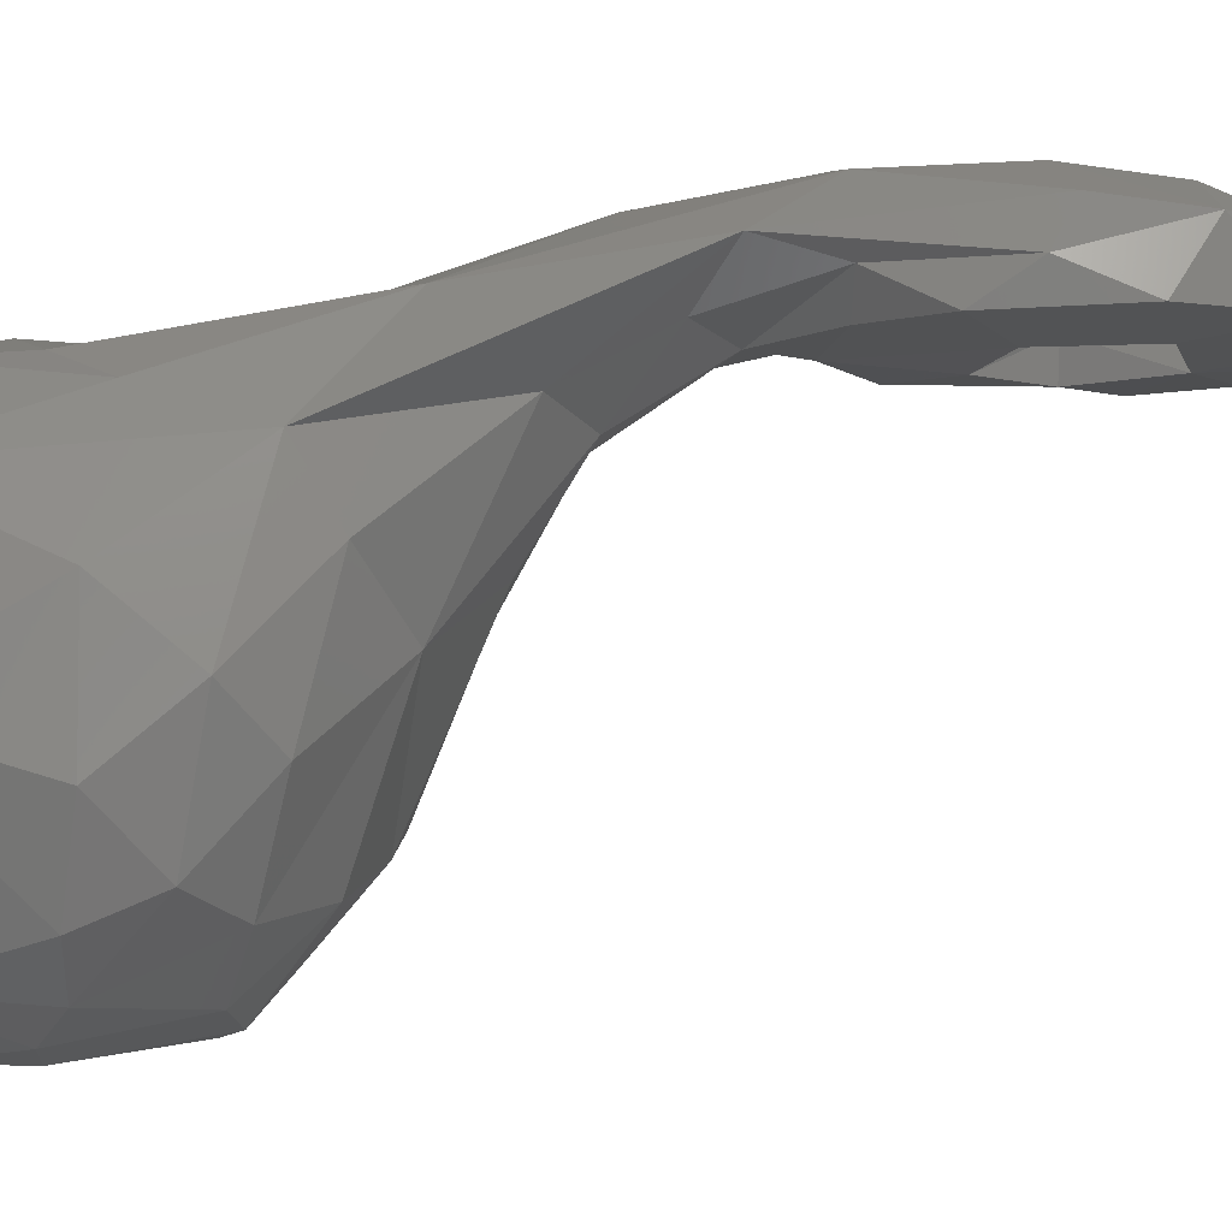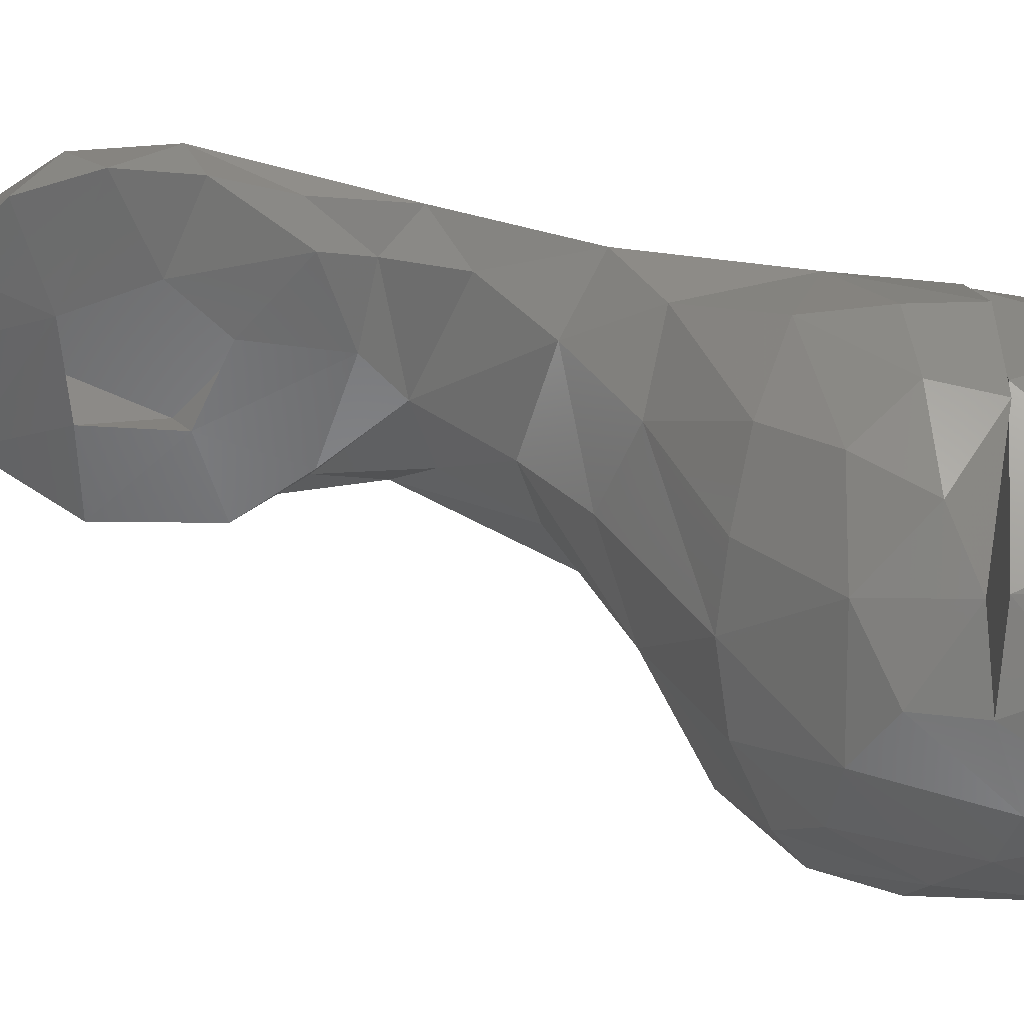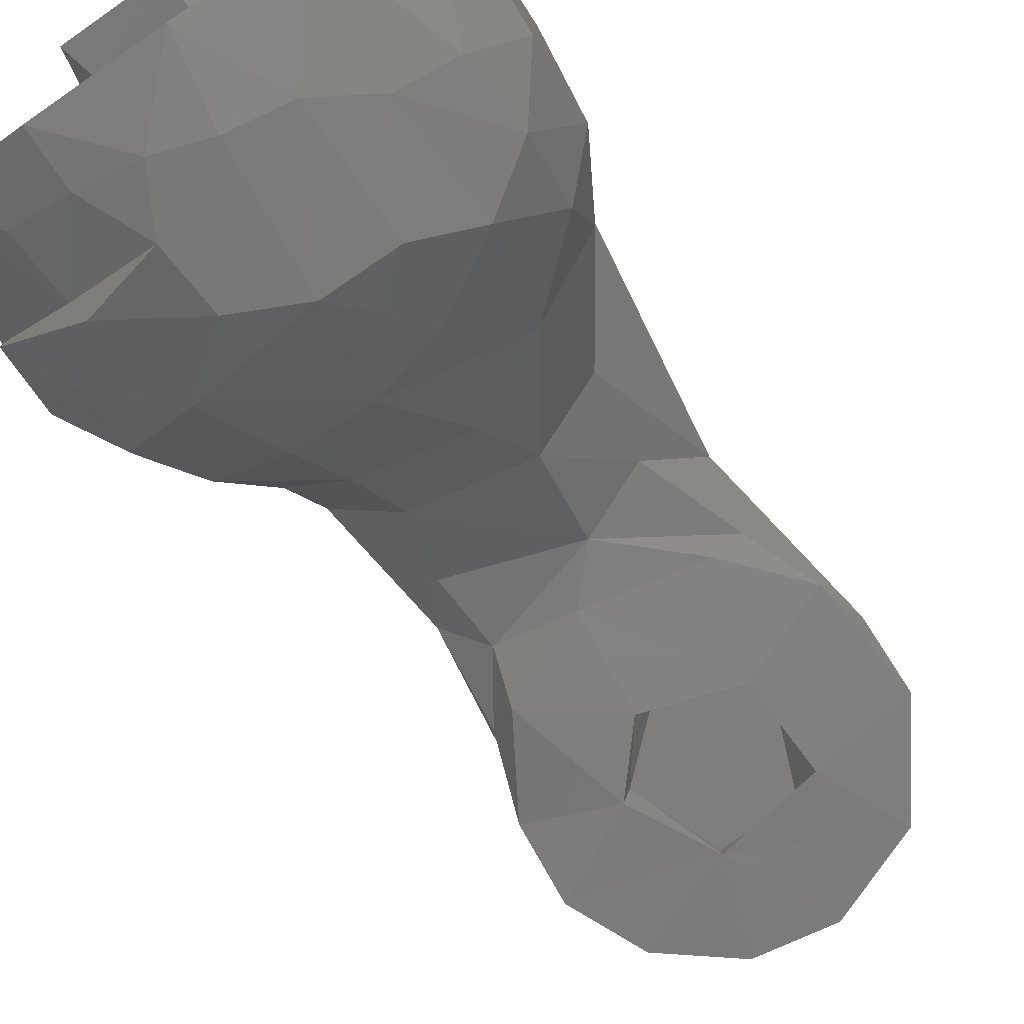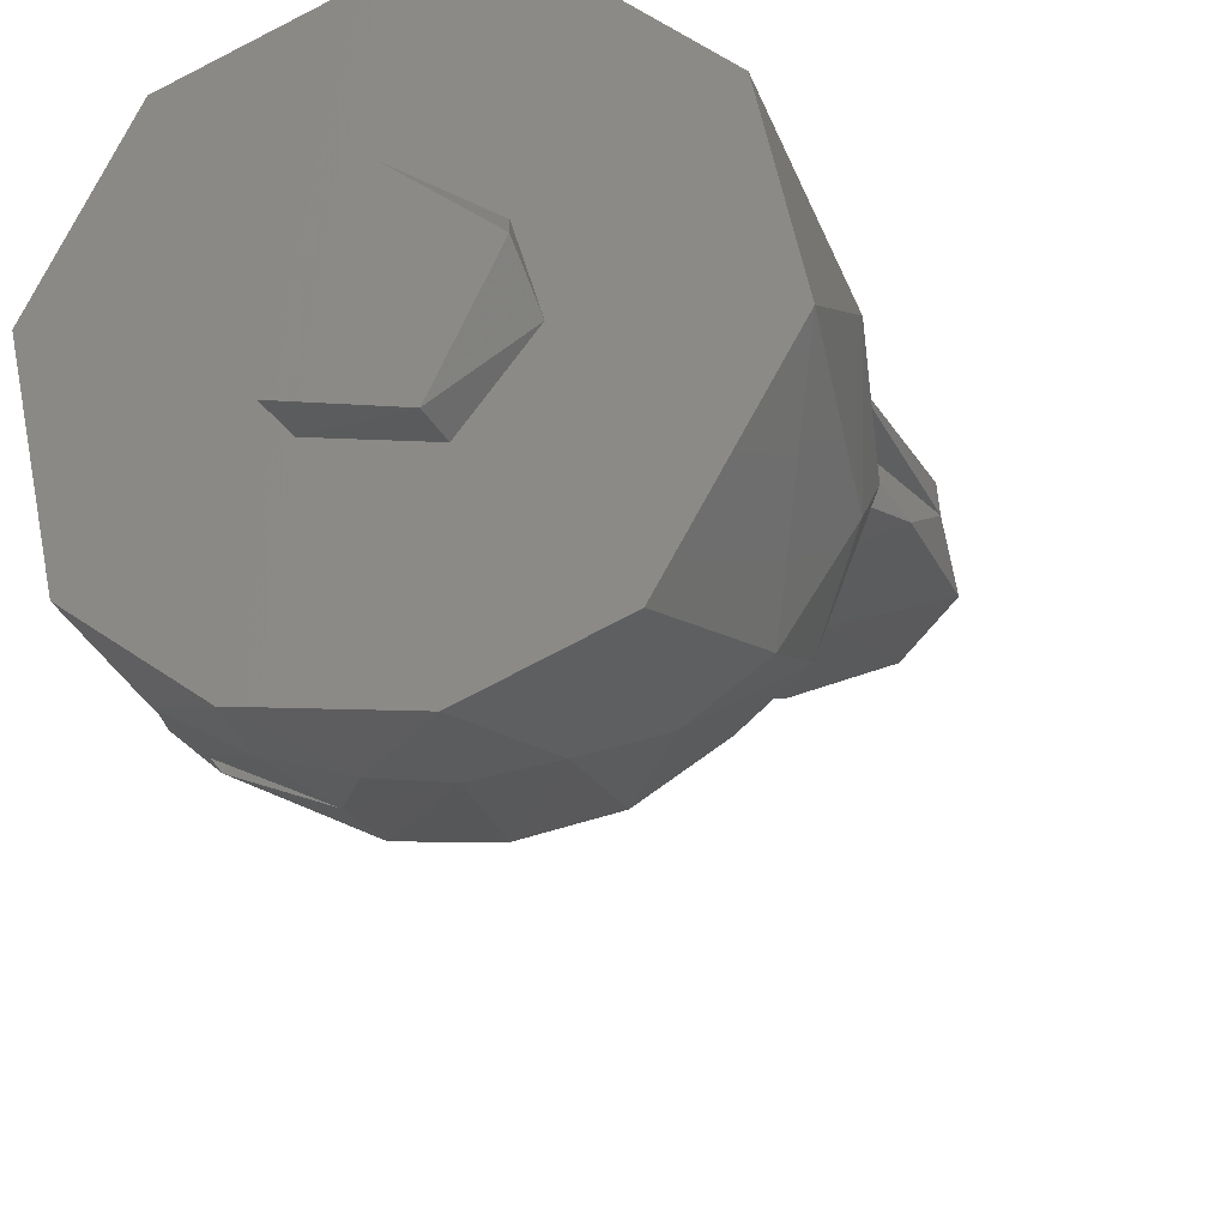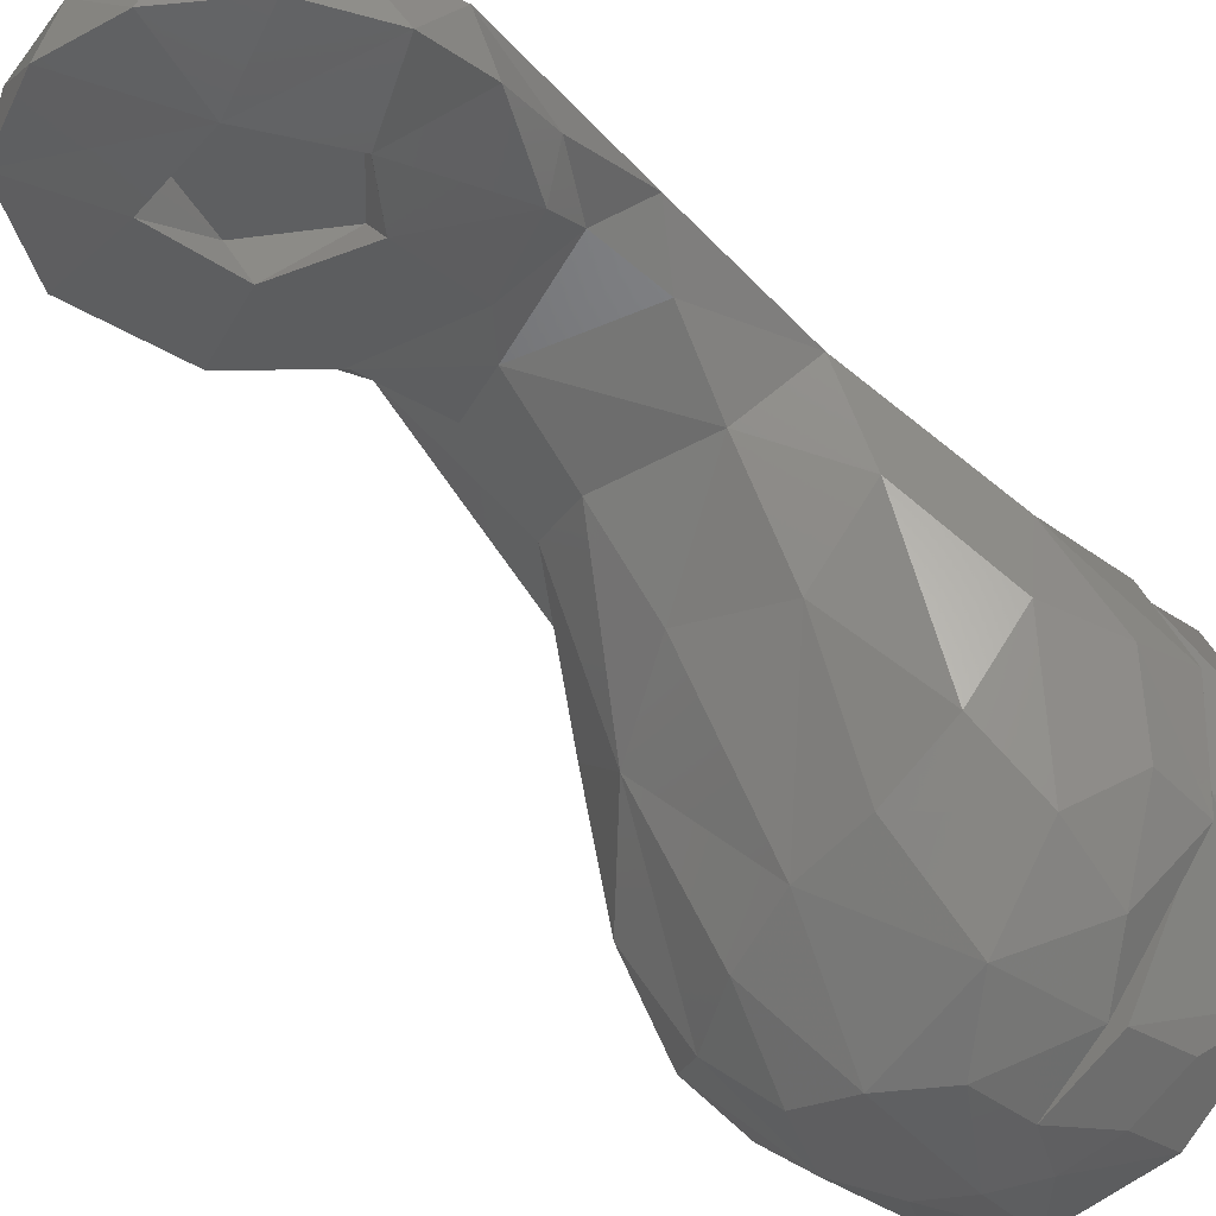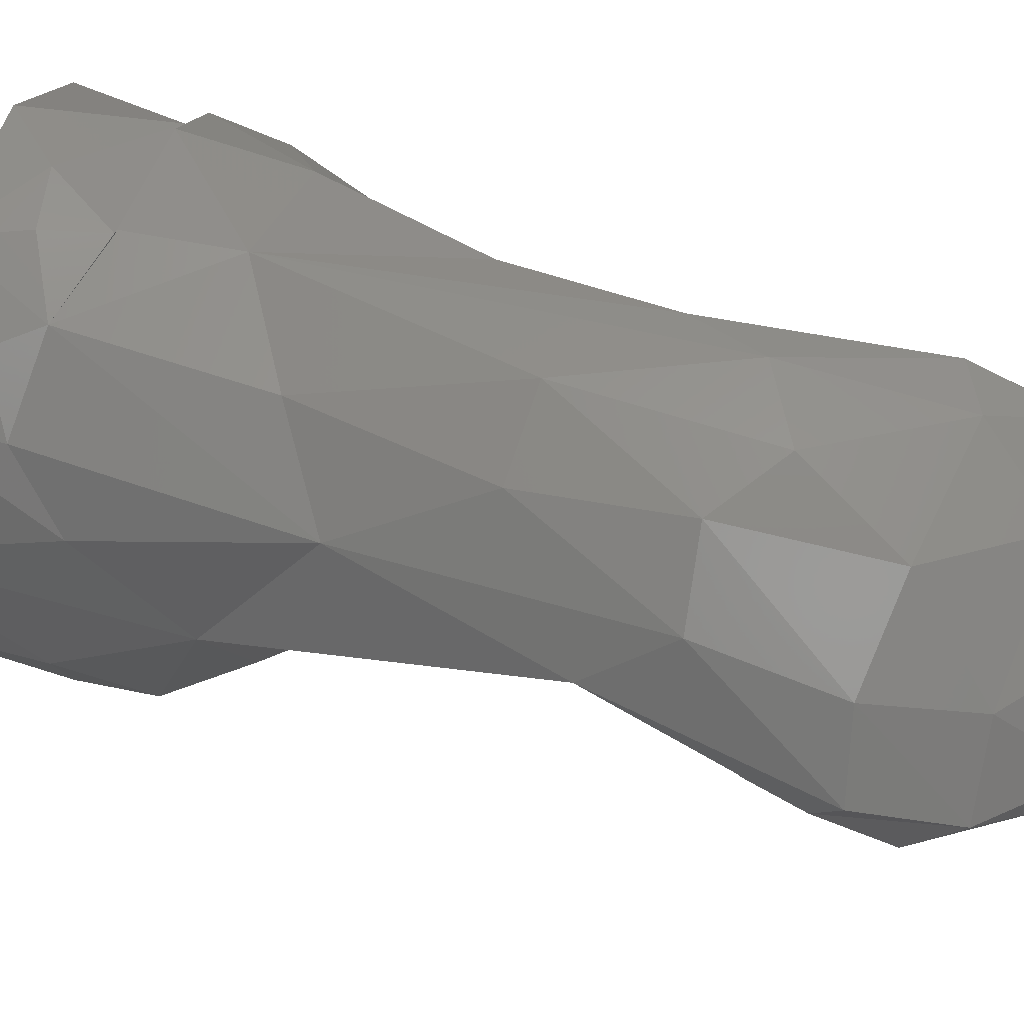
<metadata>
{"format":"stl","ext":"stl","renderer":"f3d","projection":"perspective","resolution":1024,"background":"white","views":[{"elev":-6.4,"azim":95.3,"up":"+Z"},{"elev":-53.3,"azim":-96.0,"up":"+Z"},{"elev":-78.6,"azim":34.4,"up":"+Z"},{"elev":-27.7,"azim":15.2,"up":"+Z"},{"elev":-35.7,"azim":-134.6,"up":"+Z"},{"elev":79.4,"azim":108.6,"up":"+Z"}]}
</metadata>
<code>
# stl→obj: 127 verts, 250 faces
v 4.656 -192.6 -67.59
v -17.67 -182.5 -64.72
v -16.29 -164.4 -62.58
v -39.64 -177.7 -53.81
v -53.2 -168.3 -40.13
v -64.64 -182.4 -18.88
v -64.94 -164.5 -15.19
v -65.55 -162.5 11.52
v -65.89 -182.4 15.1
v -53.23 -150.6 41.81
v -52.31 -182.4 43.18
v -26.35 -154.4 64.07
v -22.46 -182.5 62.33
v 2.403 -187.9 67.36
v -35.35 -0.5724 89.02
v -33.28 -44.5 88.4
v -14.95 -34.03 96.49
v 2.483 -136.1 74.49
v 3.859 -47 97
v -14.88 -86.19 87.71
v 8.932 -86.28 88.9
v -39.01 -63.24 78.97
v -41.56 -105 63.07
v 0.05548 -5.726 97.61
v 21.18 18.7 89.82
v -17.56 20.38 90.4
v 27.9 -188.5 61.49
v 28.48 -118.7 72.29
v 42.34 -171.7 53.5
v 26.61 -43.14 91.97
v 51.97 -140.2 42.63
v 39.96 -61.14 78.21
v 47.44 -2.703 82.44
v 28.14 -7.844 92.45
v -47.09 -6.863 82.61
v 26.15 -72.08 65.64
v 30.12 -97.66 51.98
v 50.51 -128.8 23.19
v 62.32 -150.2 -1.426
v 63.46 -172.8 -20.01
v 51.91 -158 -36.69
v 50.05 -138.5 -15.07
v 36.21 -147.5 -42.83
v 28.58 -119.1 6.162
v -26.71 -130 -23.07
v -5.272 -129.8 -29.69
v -33.22 -151.7 -48.89
v -30.11 -75.31 65.68
v 8.963 -89.39 47.46
v 3.363 -106.3 21.45
v -24.25 -95.46 48.94
v 50.41 -178.4 -44.89
v -25.95 -113.4 17.34
v 35.36 -180.4 -57.08
v 20.85 -155.3 -57.44
v 15.8 -135.4 -38.04
v 1.206 -155.7 -61.02
v 20.69 -189.9 -64.38
v -53.7 -149.5 -26.67
v -43.03 -117.6 39.36
v -58.5 -140.9 14.51
v -46.45 -133 -8.779
v 5.674 -63.55 63.43
v 64.7 -172.6 17.21
v -29.06 -53.29 69.98
v 49.01 -8.437 71.29
v 36.34 -41.79 72.78
v -41.44 -35.12 73.71
v -48.71 -13.34 66.56
v -33.17 -39.18 63.37
v 45.25 -23.27 62.16
v 48.77 11.59 62.5
v -6.438 -50.6 63.36
v 27.82 -43.01 63.38
v -43.55 20.19 80.08
v -26.03 41.36 77.78
v -2.051 48.14 77.44
v 0.777 36.13 85.89
v 24.27 42.14 78.25
v 42.48 21.97 79.65
v -40.53 30.59 63.19
v -20.53 46.43 63.19
v 2.803 50.7 63.19
v 30.26 40.21 63.19
v -50.26 8.749 63.28
v -9.083 -21.92 60.7
v -23.8 -5.023 60.7
v -11.08 19.26 60.7
v 19.13 14.59 60.7
v 17.96 -13.08 60.7
v -0.6828 -23.71 70.7
v -12.13 21.08 70.7
v 10.65 20.86 70.7
v 21.72 -7.774 70.7
v -21.74 -4.589 70.7
v -15.23 -182.5 -0.01635
v 65.58 -215.5 -7.245
v 39.25 -215.5 -54.35
v 8.708 -215.5 -67.05
v -26.08 -215.5 -61.75
v -9.535 -197.4 -67.2
v -25.73 -199.8 -62.6
v -53.87 -215.5 -40.35
v -42.36 -200.8 -52.95
v -40.58 -182.5 -52.94
v -65.05 -182.5 -13.29
v -64.25 -215.5 9.771
v -56.2 -182.5 35.36
v -43.97 -215.5 51.37
v -31.79 -200.9 59.72
v -8.699 -215.5 66.22
v -16.3 -197.7 65.85
v 11.37 -198.9 66.84
v 29.85 -215.5 60.02
v 56.26 -215.5 36.94
v -21.32 -182.5 63.21
v 23.86 -215.5 -3.108
v 18.07 -215.5 16.27
v -7.307 -215.5 22.22
v -23.13 -215.5 7.515
v -15.59 -215.5 -17.44
v 9.238 -215.5 -22.22
v -21.86 -225.5 8.402
v 21.13 -225.5 6.865
v -0.5968 -225.5 24.05
v -18.07 -225.5 -16.27
v 7.744 -225.5 -21.73
f 1 2 3
f 3 2 4
f 5 4 6
f 5 6 7
f 7 6 8
f 8 6 9
f 8 9 10
f 10 9 11
f 10 11 12
f 12 11 13
f 12 13 14
f 15 16 17
f 18 12 14
f 19 20 21
f 16 22 12
f 16 12 20
f 21 20 18
f 22 23 12
f 20 12 18
f 23 10 12
f 24 25 26
f 14 27 28
f 27 29 28
f 21 28 30
f 29 31 28
f 28 31 32
f 28 32 30
f 30 32 33
f 30 33 34
f 16 15 35
f 16 20 17
f 17 20 19
f 15 24 26
f 24 17 19
f 15 17 24
f 24 19 34
f 18 14 28
f 21 18 28
f 19 21 30
f 34 19 30
f 25 24 34
f 36 32 37
f 31 38 37
f 39 40 41
f 42 43 44
f 45 46 47
f 48 23 22
f 42 41 43
f 49 50 51
f 40 52 41
f 46 53 50
f 43 54 55
f 56 57 46
f 58 1 57
f 57 3 47
f 57 47 46
f 4 5 47
f 47 5 59
f 51 60 23
f 7 8 61
f 61 10 60
f 61 62 59
f 23 48 51
f 62 45 59
f 59 45 47
f 48 63 51
f 53 45 62
f 36 49 63
f 49 36 37
f 49 37 44
f 31 37 32
f 31 64 39
f 38 31 39
f 39 64 40
f 42 39 41
f 38 39 42
f 44 38 42
f 37 38 44
f 44 43 56
f 49 51 63
f 44 56 46
f 44 46 50
f 41 52 54
f 41 54 43
f 43 55 56
f 50 53 51
f 44 50 49
f 55 57 56
f 54 58 55
f 55 58 57
f 46 45 53
f 1 3 57
f 53 62 60
f 3 4 47
f 62 61 60
f 53 60 51
f 63 48 65
f 5 7 59
f 59 7 61
f 61 8 10
f 60 10 23
f 33 32 66
f 32 67 66
f 22 16 35
f 22 35 68
f 35 69 68
f 70 68 69
f 66 71 72
f 70 73 65
f 65 48 22
f 63 65 73
f 74 67 63
f 32 36 67
f 63 67 36
f 74 63 73
f 67 74 71
f 71 66 67
f 75 15 26
f 75 26 76
f 76 26 77
f 77 26 78
f 77 78 79
f 79 78 25
f 79 25 80
f 80 25 34
f 80 34 33
f 15 75 35
f 26 25 78
f 81 75 76
f 81 76 82
f 82 76 77
f 82 77 83
f 83 77 79
f 83 79 84
f 84 79 80
f 84 80 72
f 33 66 80
f 80 66 72
f 35 75 85
f 85 75 81
f 69 35 85
f 68 70 65
f 65 22 68
f 86 73 70
f 86 70 87
f 87 70 69
f 87 69 85
f 87 85 88
f 88 85 81
f 88 81 82
f 88 82 83
f 88 83 84
f 88 84 89
f 89 84 72
f 89 72 90
f 90 72 71
f 90 71 74
f 90 74 73
f 90 73 86
f 91 92 93
f 91 93 94
f 92 91 95
f 91 90 86
f 91 86 95
f 95 86 87
f 95 87 88
f 95 88 92
f 92 88 93
f 93 88 89
f 93 89 94
f 94 89 90
f 94 90 91
f 96 14 13
f 96 13 11
f 96 11 9
f 96 9 6
f 6 4 96
f 96 4 2
f 64 97 40
f 40 97 52
f 52 97 98
f 52 98 54
f 99 58 98
f 100 101 99
f 100 102 101
f 103 104 100
f 103 105 104
f 104 105 102
f 105 103 106
f 106 103 107
f 106 107 108
f 108 107 109
f 108 109 110
f 109 111 110
f 110 111 112
f 112 111 14
f 14 111 113
f 113 111 114
f 114 27 113
f 114 29 27
f 115 29 114
f 29 115 31
f 31 115 64
f 64 115 97
f 27 14 113
f 116 110 112
f 108 110 116
f 102 105 2
f 102 2 101
f 101 2 1
f 1 58 99
f 101 1 99
f 58 54 98
f 104 102 100
f 112 14 116
f 116 14 96
f 116 96 108
f 108 96 106
f 106 96 105
f 105 96 2
f 117 97 118
f 118 97 115
f 118 115 114
f 118 114 119
f 119 114 111
f 119 111 109
f 119 109 120
f 120 109 107
f 120 107 121
f 121 107 103
f 121 103 100
f 121 100 122
f 122 100 99
f 122 99 98
f 122 98 117
f 117 98 97
f 123 124 125
f 124 123 126
f 124 126 127
f 123 120 121
f 123 121 126
f 126 121 127
f 127 121 122
f 127 122 117
f 127 117 124
f 124 117 118
f 124 118 125
f 125 118 119
f 125 119 123
f 123 119 120

</code>
